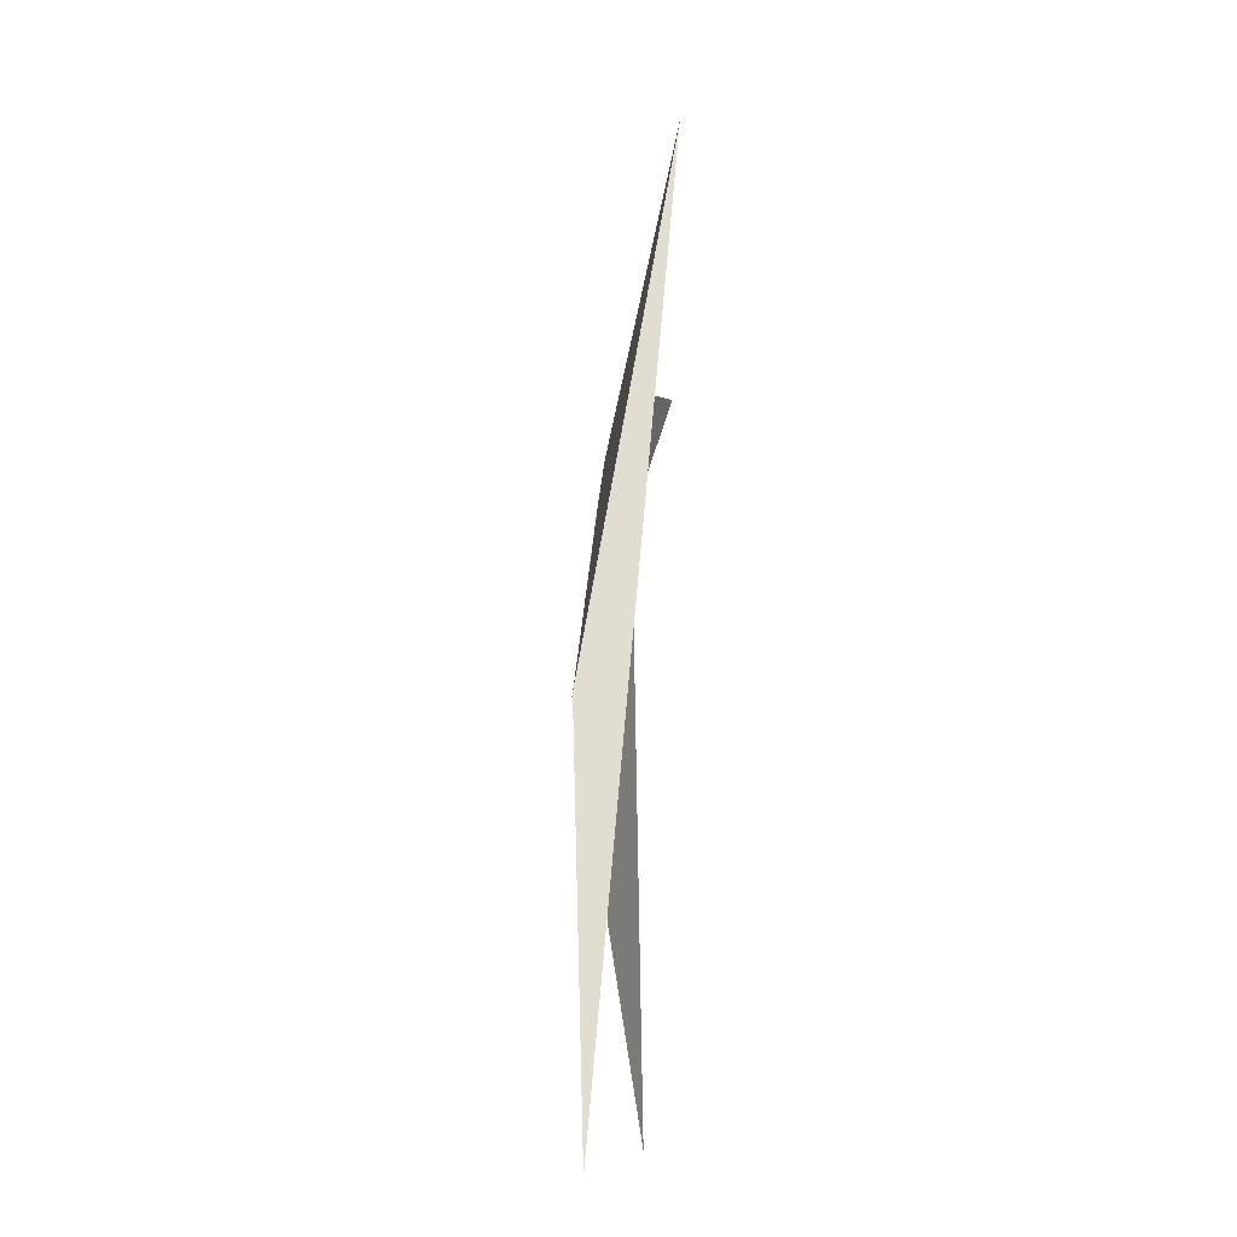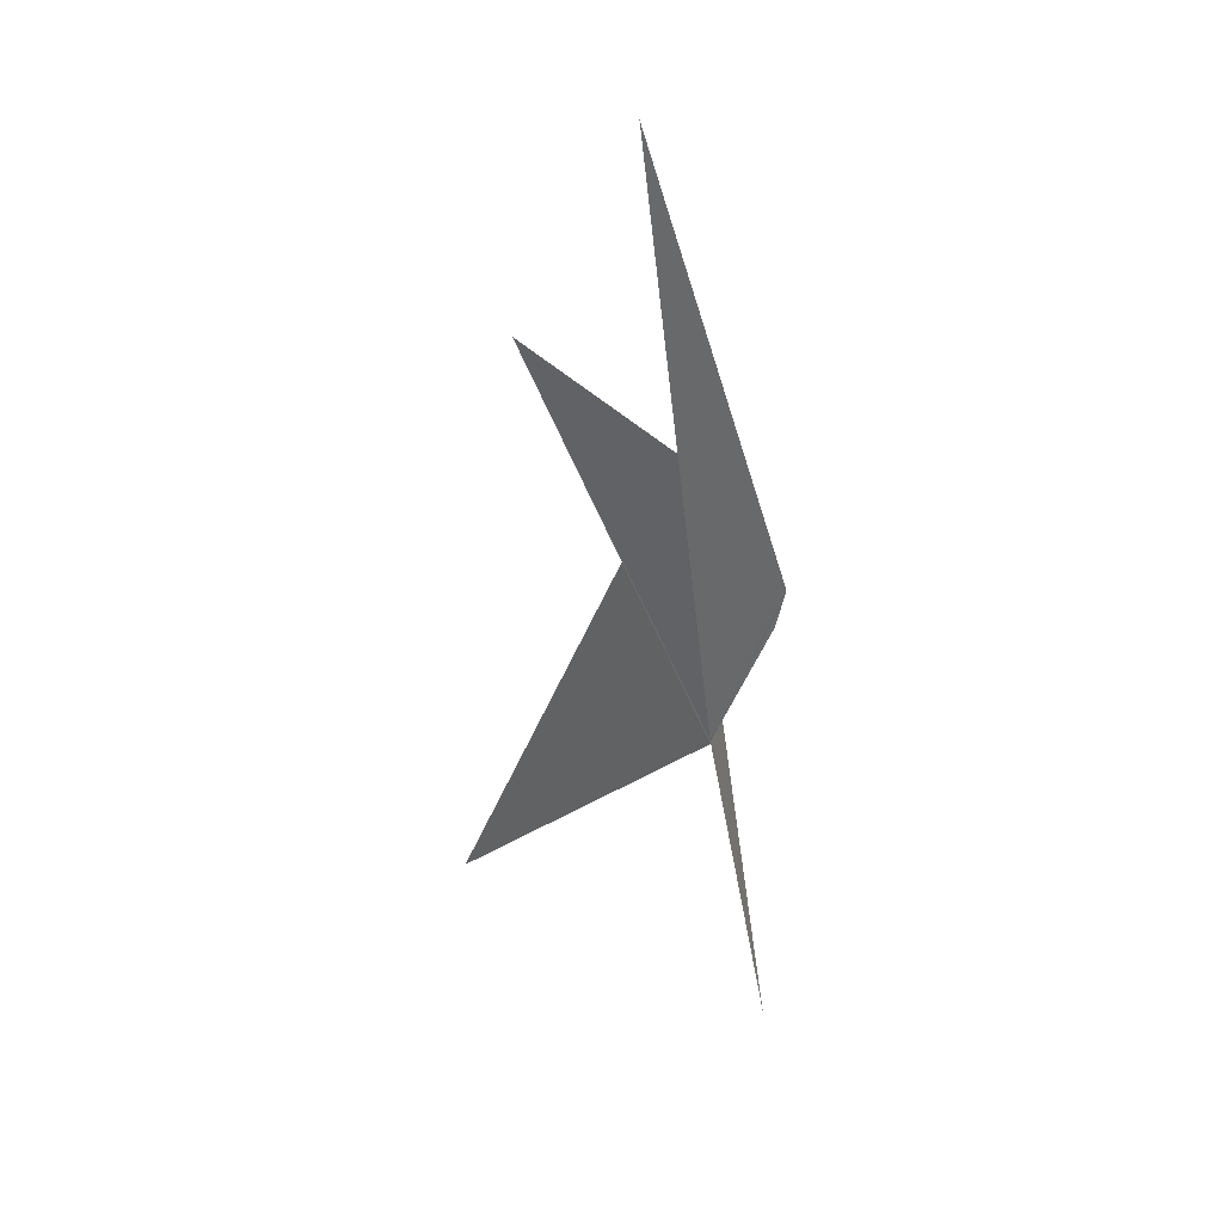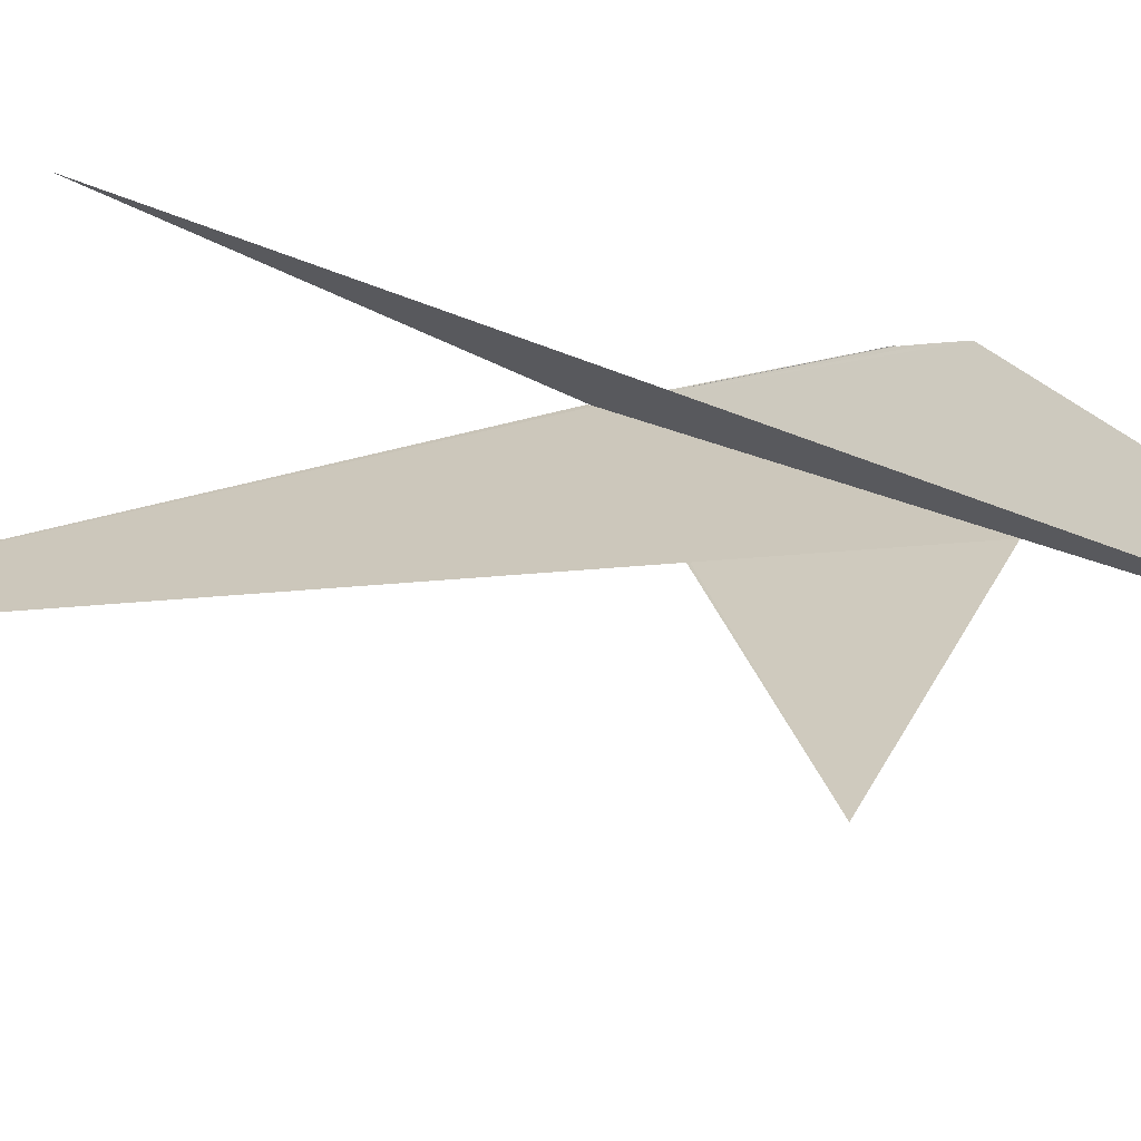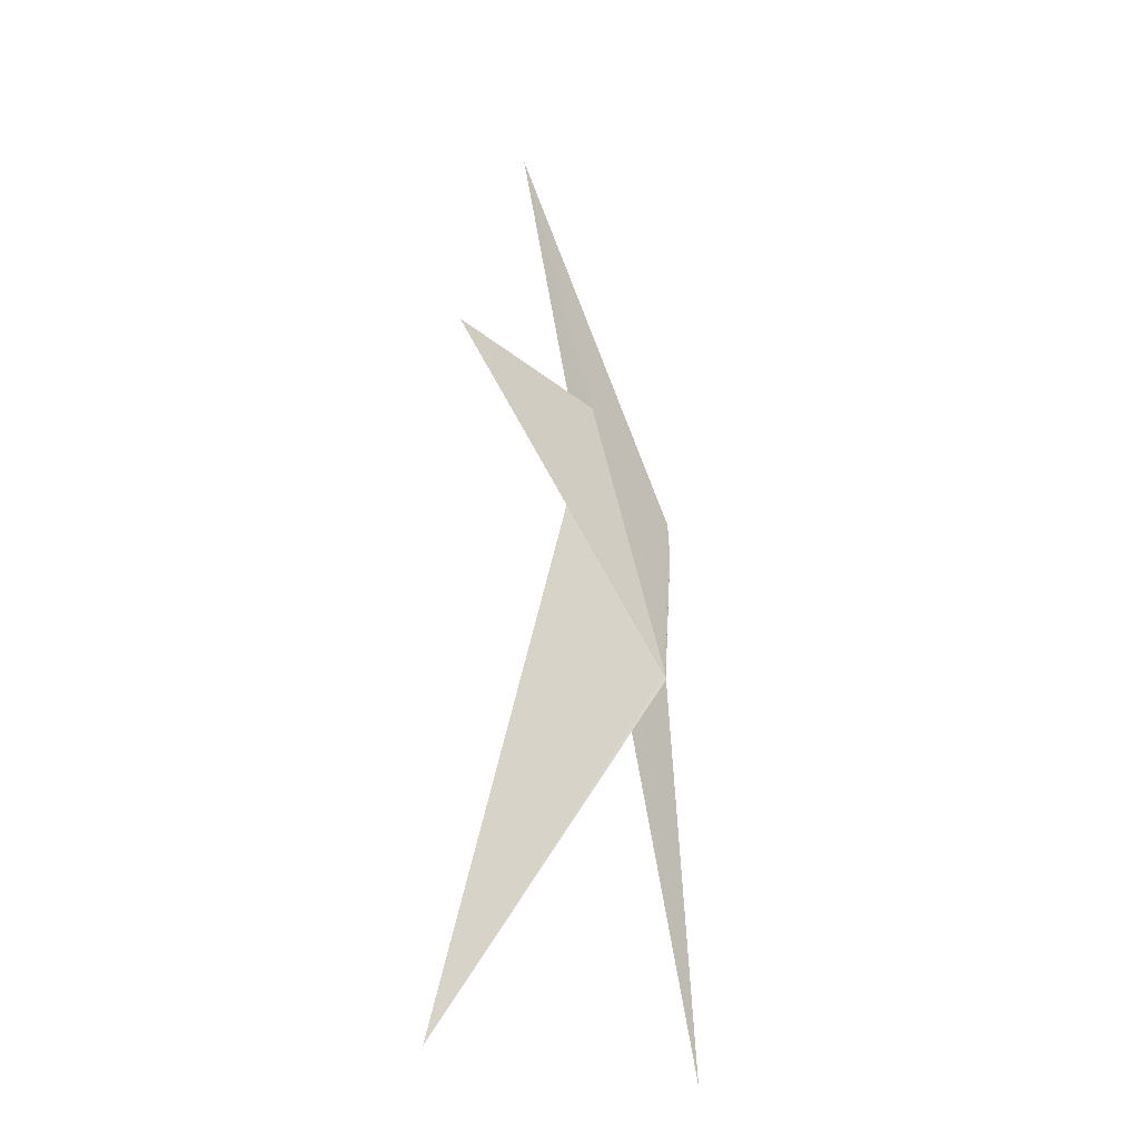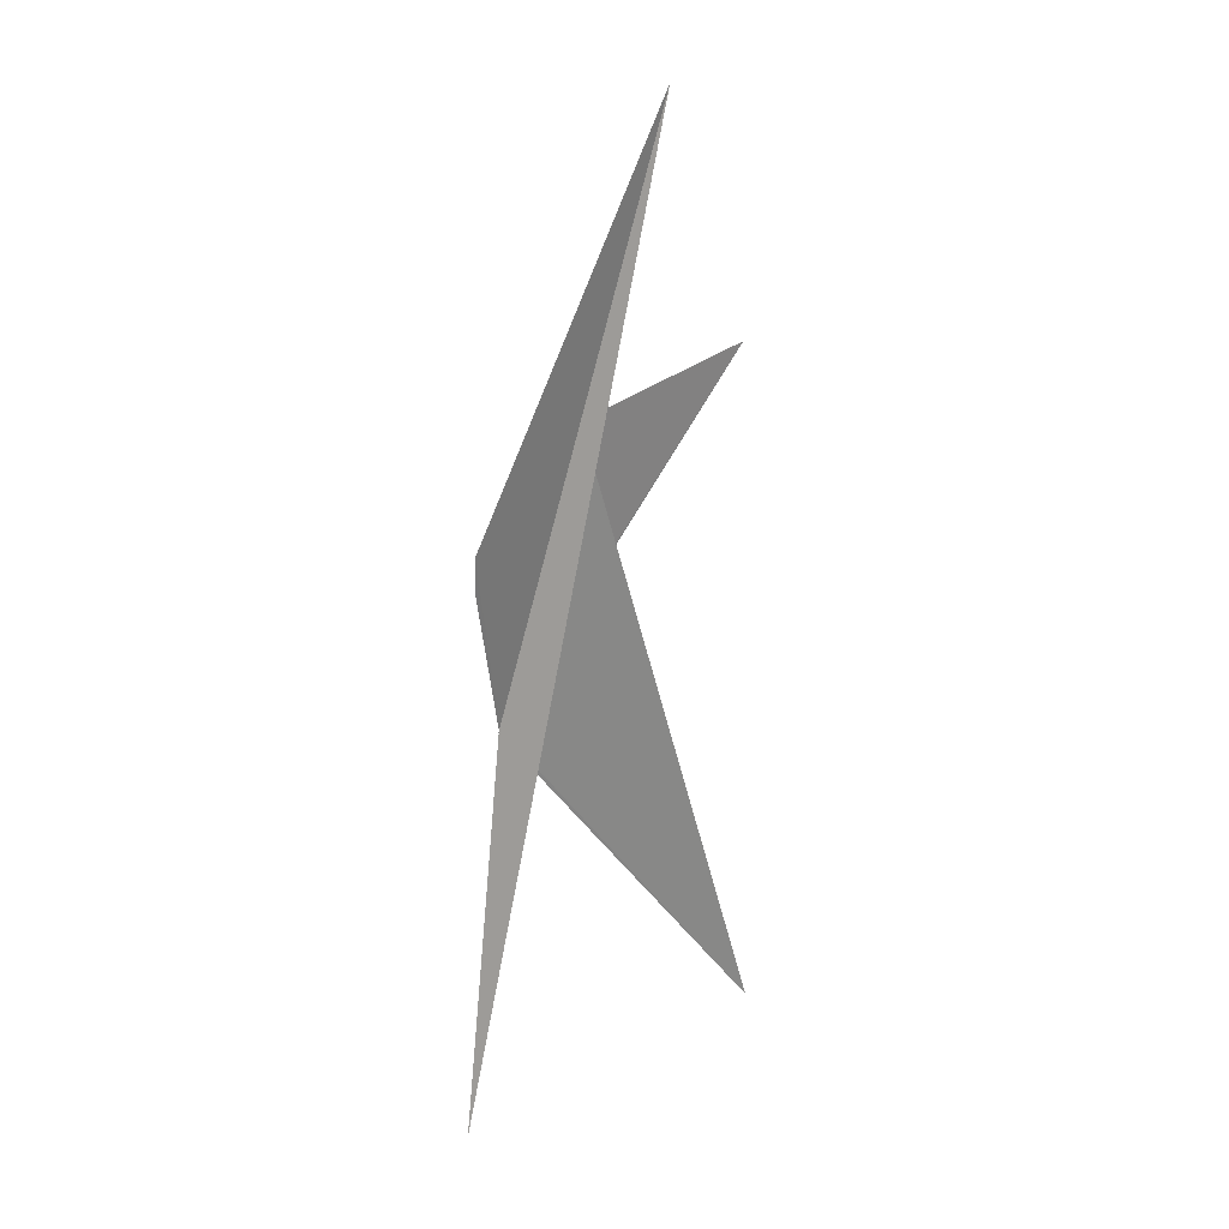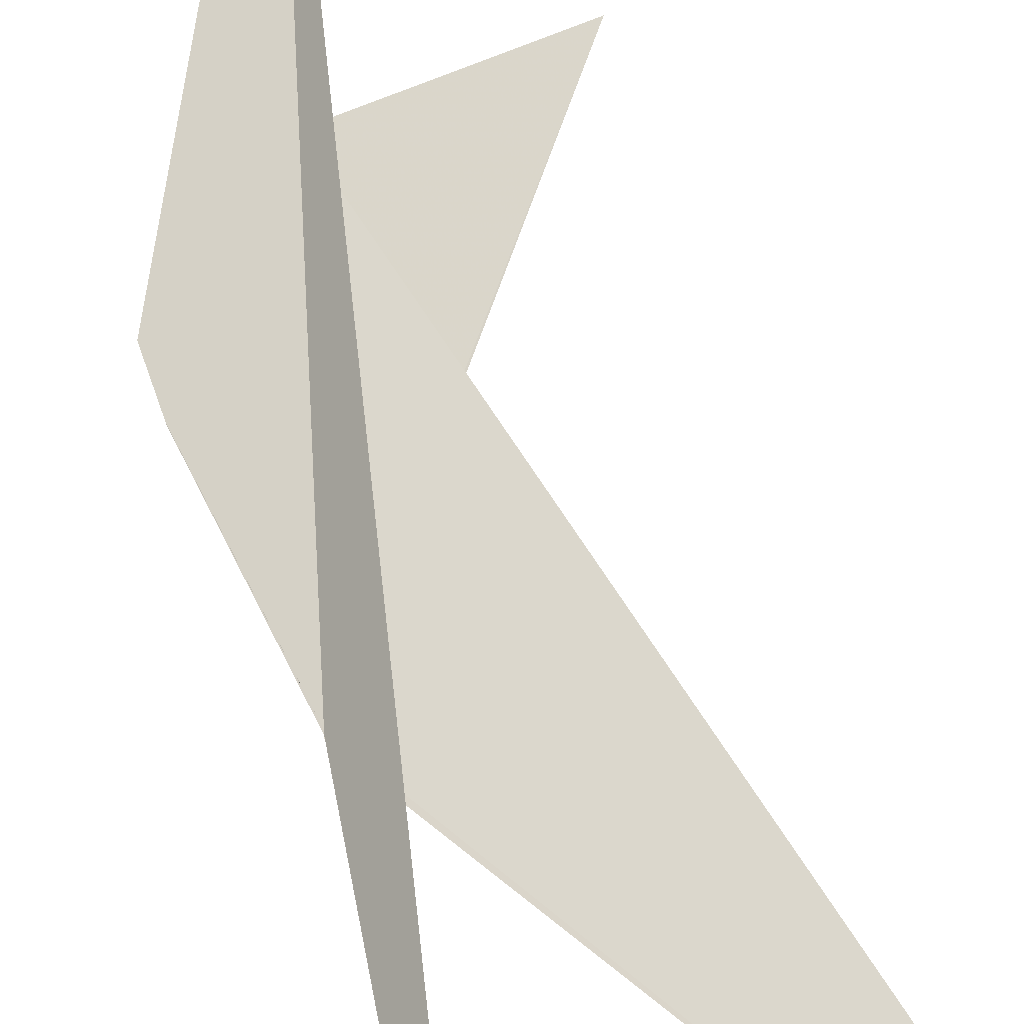
<metadata>
{"format":"obj","ext":"obj","renderer":"f3d","projection":"perspective","resolution":1024,"background":"white","views":[{"elev":-11.2,"azim":125.3,"up":"+Z"},{"elev":43.9,"azim":58.6,"up":"+Z"},{"elev":15.9,"azim":-49.7,"up":"+Y"},{"elev":-20.3,"azim":-20.8,"up":"+Z"},{"elev":21.7,"azim":165.2,"up":"+Z"},{"elev":70.2,"azim":162.0,"up":"+Y"}]}
</metadata>
<code>
v 8.583 0.4989 127.5
v 8.238 0.5258 128.8
v 7.473 0.2254 129
v 7.892 0.5527 130.1
v 8.808 0.72 125.7
v 8.589 0.4974 127.5
v 8.709 0.7036 128.2
v 8.712 0.723 128.2
v 8.709 0.7036 128.1
v 7.294 -0.06477 125.7
v 8.715 0.7409 128.3
v 8.707 0.7021 128.1
v 8.586 0.4989 127.5
f 1 5 4
f 1 6 3
f 1 8 7
f 1 7 9
f 1 11 8
f 1 9 12
f 1 10 6
f 1 12 13
f 1 13 5
f 1 3 2
f 1 2 10
f 1 4 11

</code>
